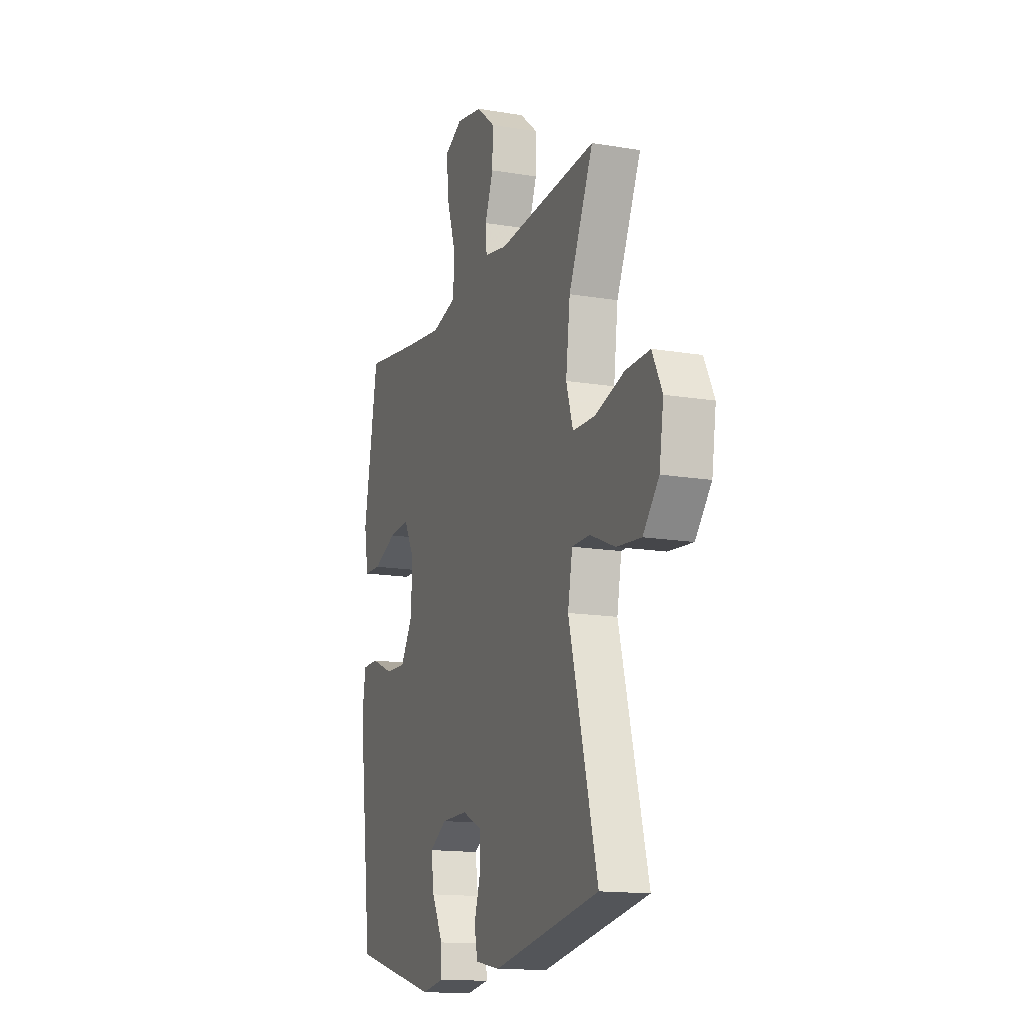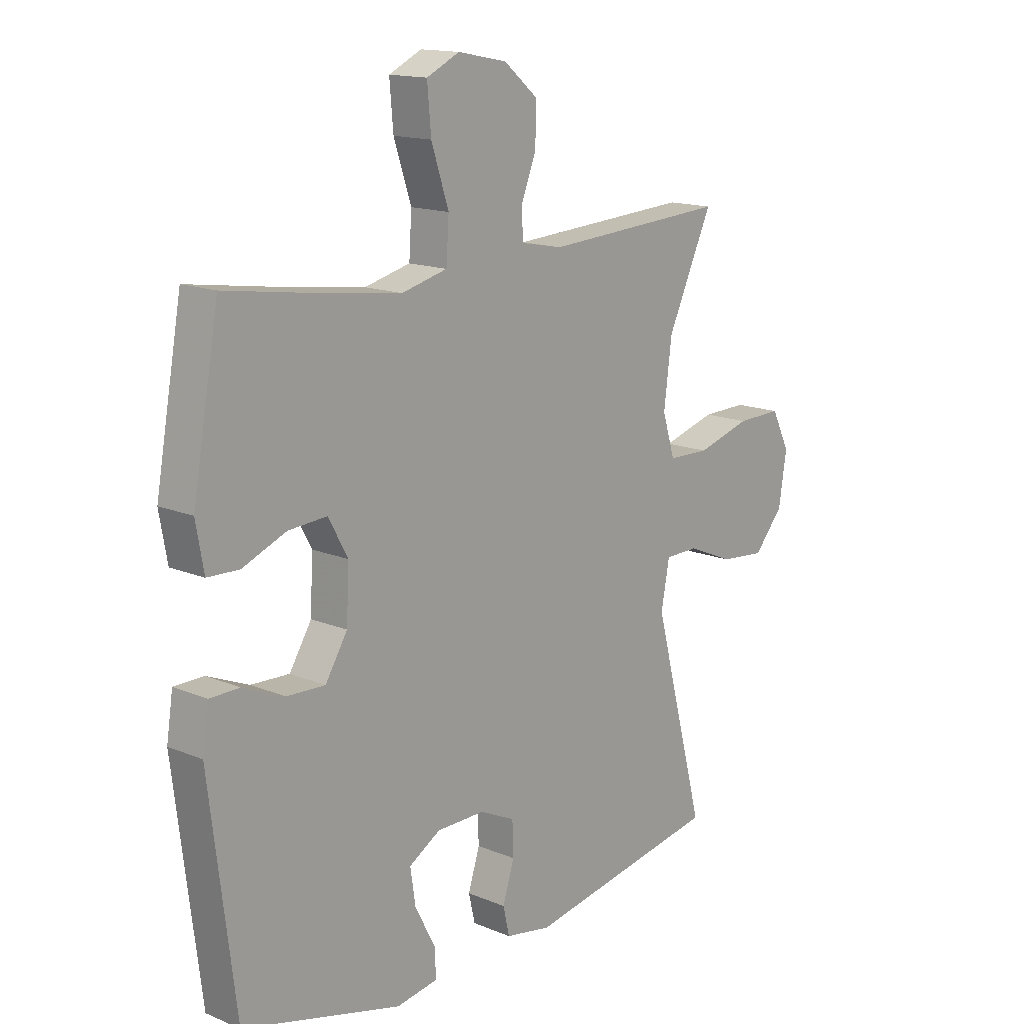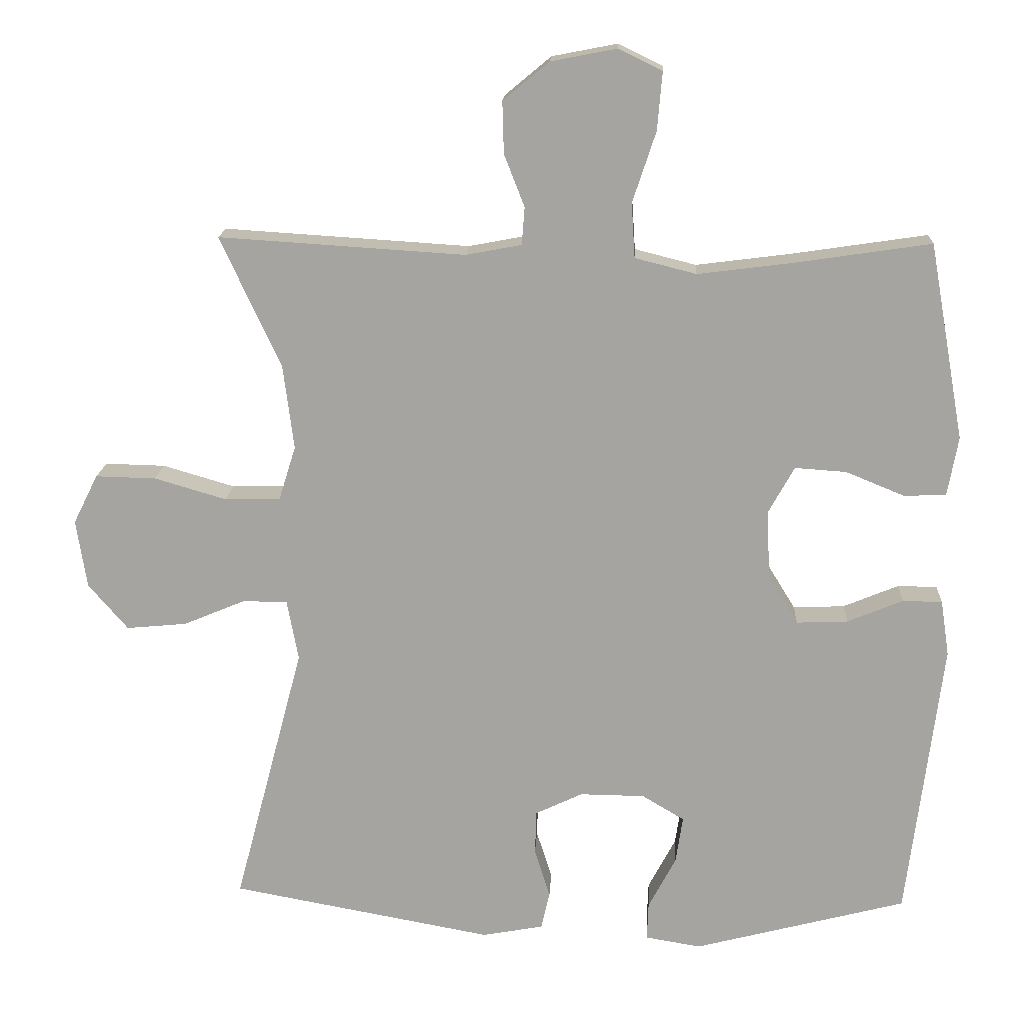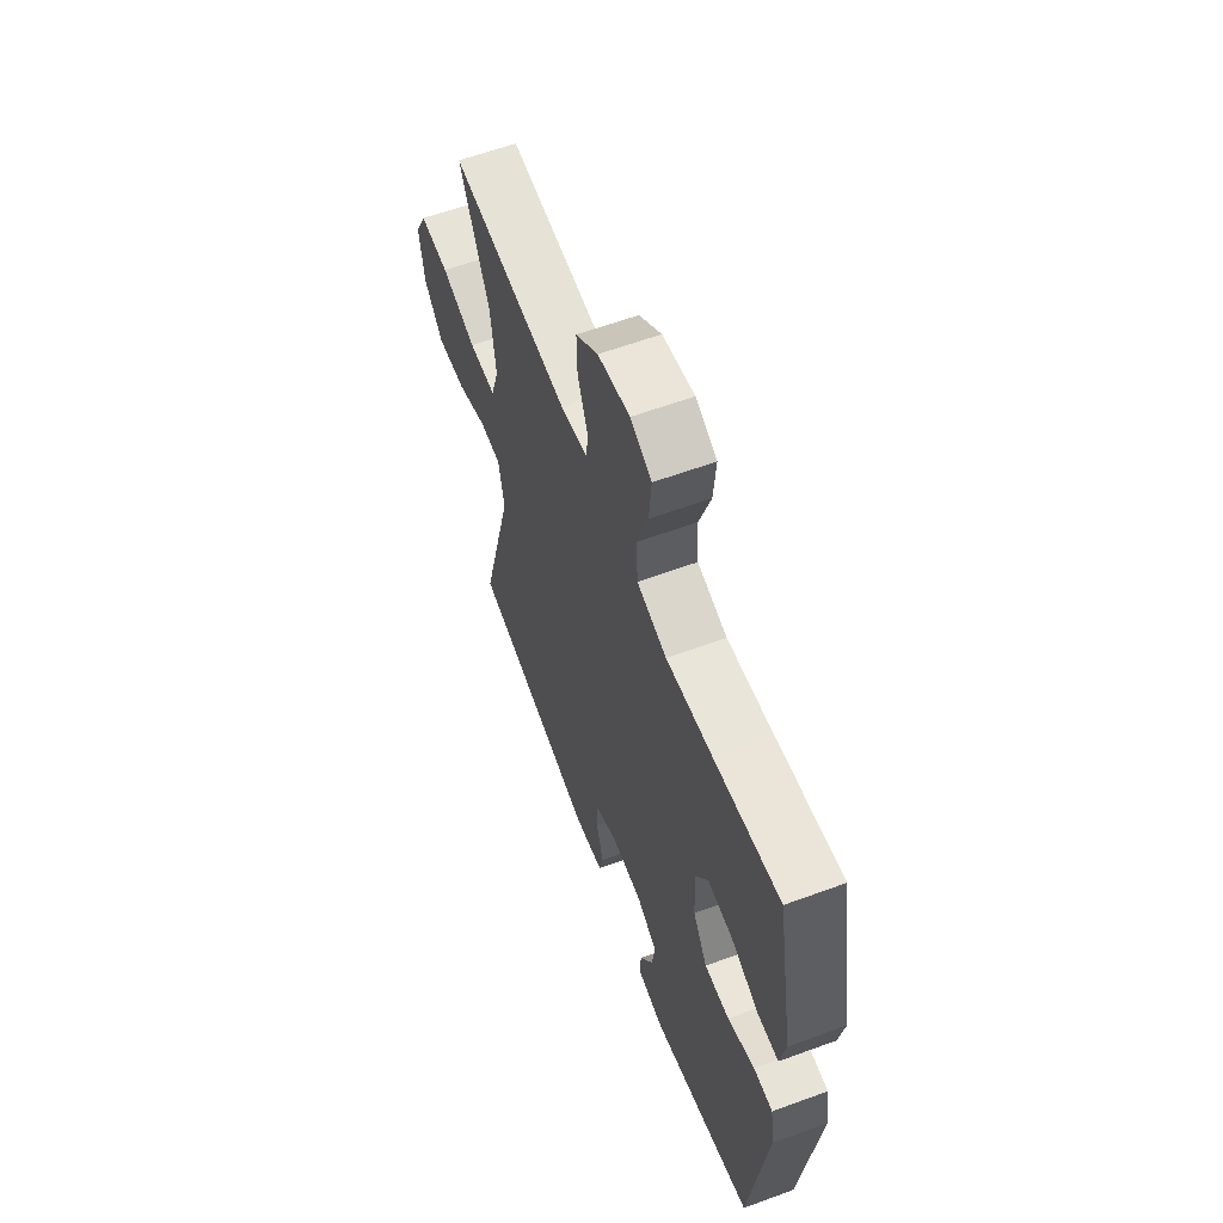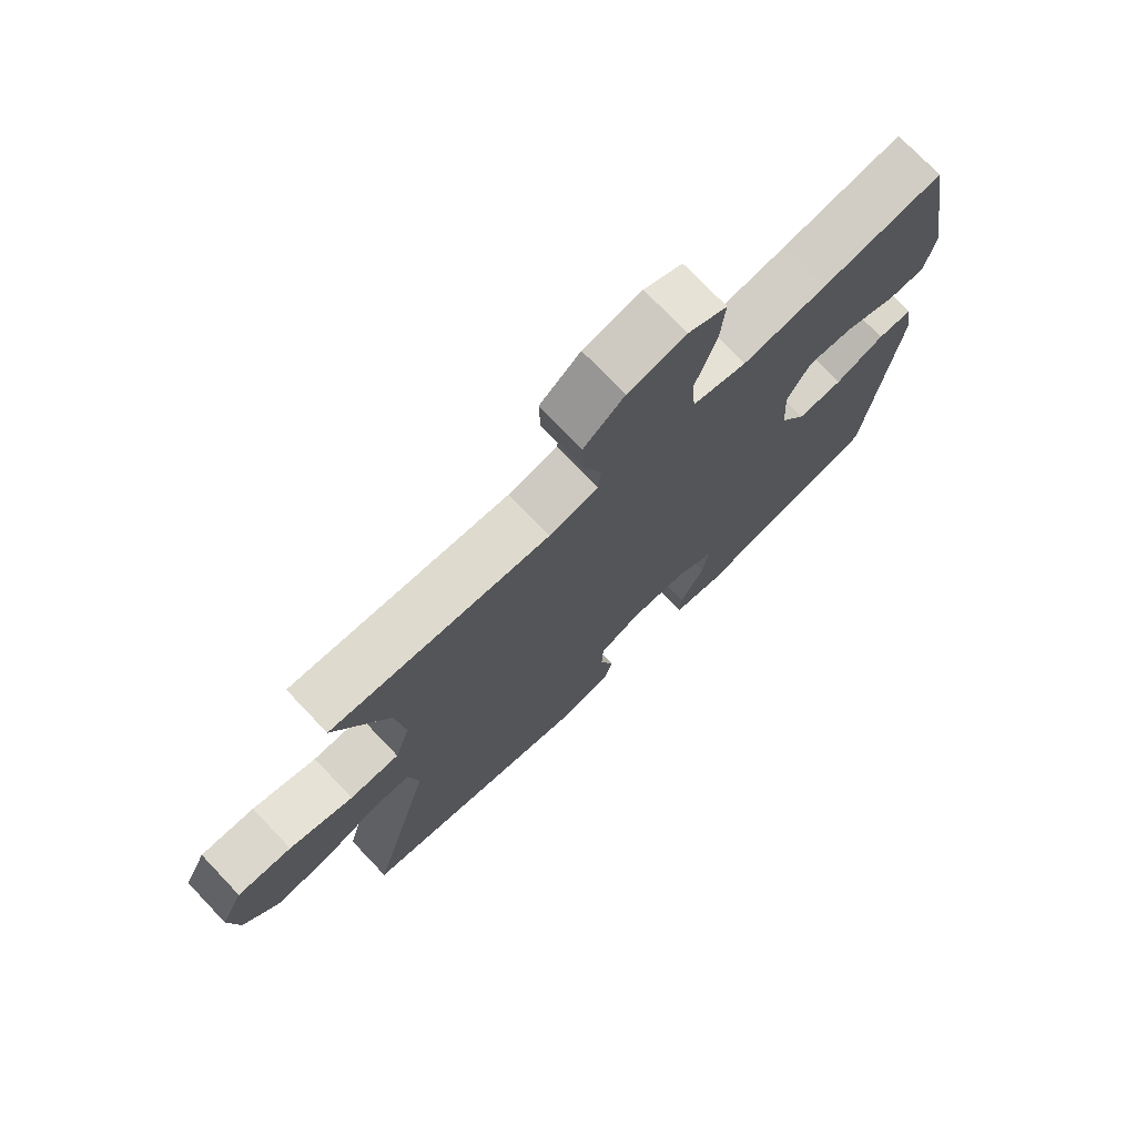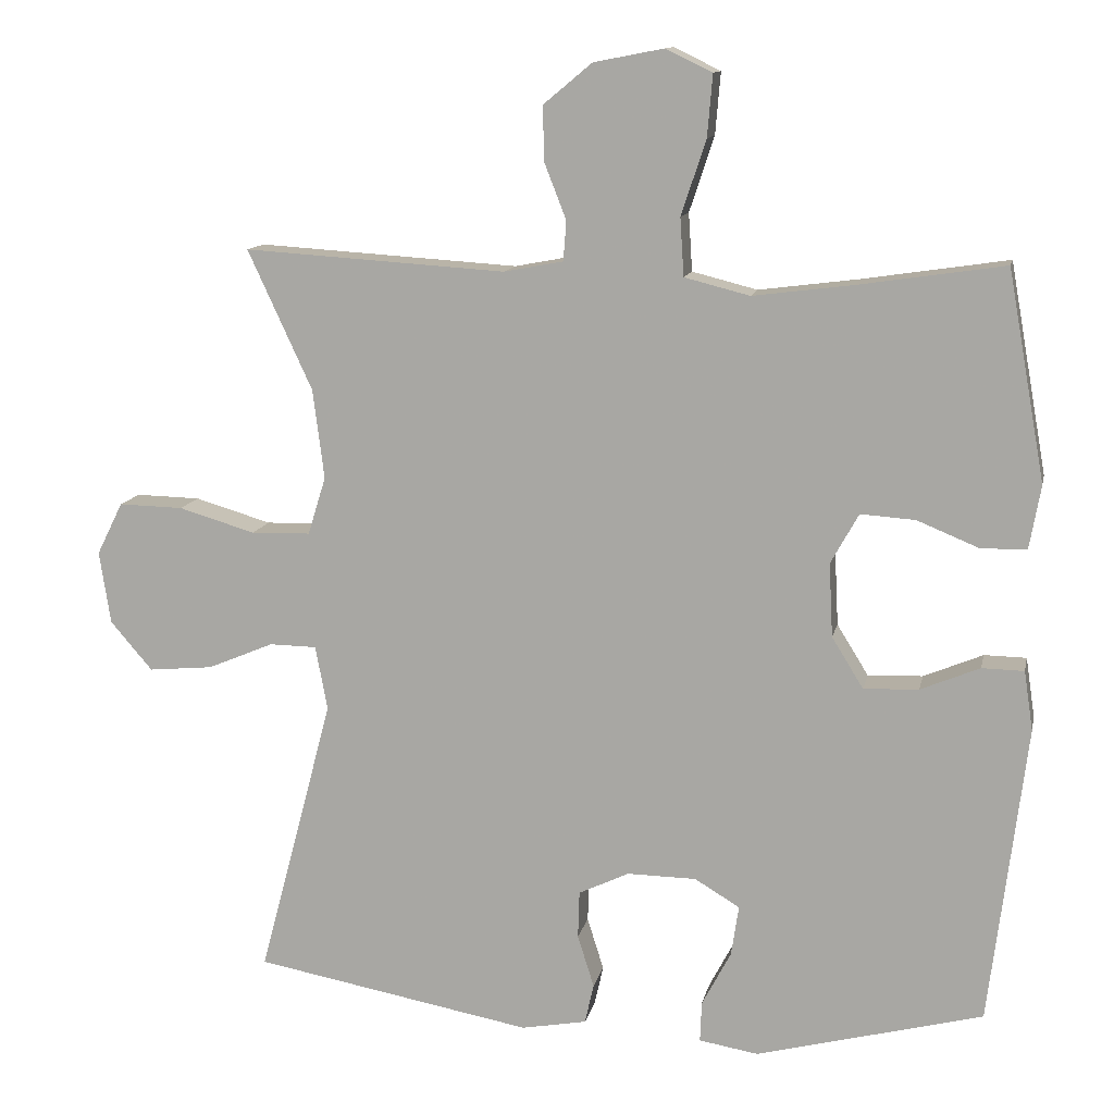
<metadata>
{"format":"obj","ext":"obj","renderer":"f3d","projection":"perspective","resolution":1024,"background":"white","views":[{"elev":-14.9,"azim":-109.9,"up":"+Z"},{"elev":15.0,"azim":131.6,"up":"+Z"},{"elev":16.3,"azim":3.0,"up":"+Z"},{"elev":61.1,"azim":69.5,"up":"+Z"},{"elev":74.3,"azim":-43.6,"up":"+Z"},{"elev":12.2,"azim":11.7,"up":"+Z"}]}
</metadata>
<code>
v 0.5 0.07 -0.5
v 0.198 0.07 -0.579
v 0.119 0.07 -0.566
v 0.121 0.07 -0.512
v 0.16 0.07 -0.438
v 0.17 0.07 -0.371
v 0.11 0.07 -0.335
v 0.018 0.07 -0.334
v -0.049 0.07 -0.366
v -0.051 0.07 -0.429
v -0.029 0.07 -0.499
v -0.041 0.07 -0.552
v -0.128 0.07 -0.568
v -0.5 0.07 -0.5
v -0.401 0.07 -0.126
v -0.417 0.07 -0.04
v -0.48 0.07 -0.039
v -0.568 0.07 -0.076
v -0.654 0.07 -0.084
v -0.71 0.07 -0.019
v -0.725 0.07 0.078
v -0.69 0.07 0.148
v -0.604 0.07 0.146
v -0.502 0.07 0.116
v -0.423 0.07 0.118
v -0.399 0.07 0.195
v -0.414 0.07 0.314
v -0.5 0.07 0.5
v -0.151 0.07 0.478
v -0.072 0.07 0.493
v -0.068 0.07 0.546
v -0.097 0.07 0.62
v -0.099 0.07 0.693
v -0.034 0.07 0.747
v 0.059 0.07 0.765
v 0.121 0.07 0.735
v 0.114 0.07 0.653
v 0.081 0.07 0.553
v 0.086 0.07 0.476
v 0.173 0.07 0.454
v 0.306 0.07 0.471
v 0.5 0.07 0.5
v 0.55 0.07 0.222
v 0.535 0.07 0.138
v 0.475 0.07 0.136
v 0.392 0.07 0.17
v 0.319 0.07 0.175
v 0.282 0.07 0.108
v 0.287 0.07 0.01
v 0.329 0.07 -0.058
v 0.402 0.07 -0.055
v 0.481 0.07 -0.022
v 0.537 0.07 -0.023
v 0.549 0.07 -0.102
v 0.5 0 -0.5
v 0.198 0 -0.579
v 0.119 0 -0.566
v 0.121 0 -0.512
v 0.16 0 -0.438
v 0.17 0 -0.371
v 0.11 0 -0.335
v 0.018 0 -0.334
v -0.049 0 -0.366
v -0.051 0 -0.429
v -0.029 0 -0.499
v -0.041 0 -0.552
v -0.128 0 -0.568
v -0.5 0 -0.5
v -0.401 0 -0.126
v -0.417 0 -0.04
v -0.48 0 -0.039
v -0.568 0 -0.076
v -0.654 0 -0.084
v -0.71 0 -0.019
v -0.725 0 0.078
v -0.69 0 0.148
v -0.604 0 0.146
v -0.502 0 0.116
v -0.423 0 0.118
v -0.399 0 0.195
v -0.414 0 0.314
v -0.5 0 0.5
v -0.151 0 0.478
v -0.072 0 0.493
v -0.068 0 0.546
v -0.097 0 0.62
v -0.099 0 0.693
v -0.034 0 0.747
v 0.059 0 0.765
v 0.121 0 0.735
v 0.114 0 0.653
v 0.081 0 0.553
v 0.086 0 0.476
v 0.173 0 0.454
v 0.306 0 0.471
v 0.5 0 0.5
v 0.55 0 0.222
v 0.535 0 0.138
v 0.475 0 0.136
v 0.392 0 0.17
v 0.319 0 0.175
v 0.282 0 0.108
v 0.287 0 0.01
v 0.329 0 -0.058
v 0.402 0 -0.055
v 0.481 0 -0.022
v 0.537 0 -0.023
v 0.549 0 -0.102
f 51 52 53 54
f 50 51 54 1
f 49 50 1 2
f 48 49 2
f 43 44 45 46
f 41 42 43 46
f 40 41 46 47
f 39 40 47 48
f 35 36 37 38
f 35 38 39
f 34 35 39
f 31 32 33 34
f 30 31 34 39
f 29 30 39 48
f 27 28 29 48
f 21 22 23 24
f 21 24 25
f 20 21 25
f 17 18 19 20
f 16 17 20 25
f 15 16 25 26
f 13 14 15
f 10 11 12 13
f 9 10 13 15
f 8 9 15 26
f 2 3 4 5
f 2 5 6
f 48 2 6
f 27 48 6 7
f 7 8 26 27
f 108 107 106 105
f 55 108 105 104
f 56 55 104 103
f 56 103 102
f 100 99 98 97
f 100 97 96 95
f 101 100 95 94
f 102 101 94 93
f 92 91 90 89
f 93 92 89
f 93 89 88
f 88 87 86 85
f 93 88 85 84
f 102 93 84 83
f 102 83 82 81
f 78 77 76 75
f 79 78 75
f 79 75 74
f 74 73 72 71
f 79 74 71 70
f 80 79 70 69
f 69 68 67
f 67 66 65 64
f 69 67 64 63
f 80 69 63 62
f 59 58 57 56
f 60 59 56
f 60 56 102
f 61 60 102 81
f 81 80 62 61
f 1 55 56 2
f 2 56 57 3
f 3 57 58 4
f 4 58 59 5
f 5 59 60 6
f 6 60 61 7
f 7 61 62 8
f 8 62 63 9
f 9 63 64 10
f 10 64 65 11
f 11 65 66 12
f 12 66 67 13
f 13 67 68 14
f 14 68 69 15
f 15 69 70 16
f 16 70 71 17
f 17 71 72 18
f 18 72 73 19
f 19 73 74 20
f 20 74 75 21
f 21 75 76 22
f 22 76 77 23
f 23 77 78 24
f 24 78 79 25
f 25 79 80 26
f 26 80 81 27
f 27 81 82 28
f 28 82 83 29
f 29 83 84 30
f 30 84 85 31
f 31 85 86 32
f 32 86 87 33
f 33 87 88 34
f 34 88 89 35
f 35 89 90 36
f 36 90 91 37
f 37 91 92 38
f 38 92 93 39
f 39 93 94 40
f 40 94 95 41
f 41 95 96 42
f 42 96 97 43
f 43 97 98 44
f 44 98 99 45
f 45 99 100 46
f 46 100 101 47
f 47 101 102 48
f 48 102 103 49
f 49 103 104 50
f 50 104 105 51
f 51 105 106 52
f 52 106 107 53
f 53 107 108 54
f 54 108 55 1

</code>
